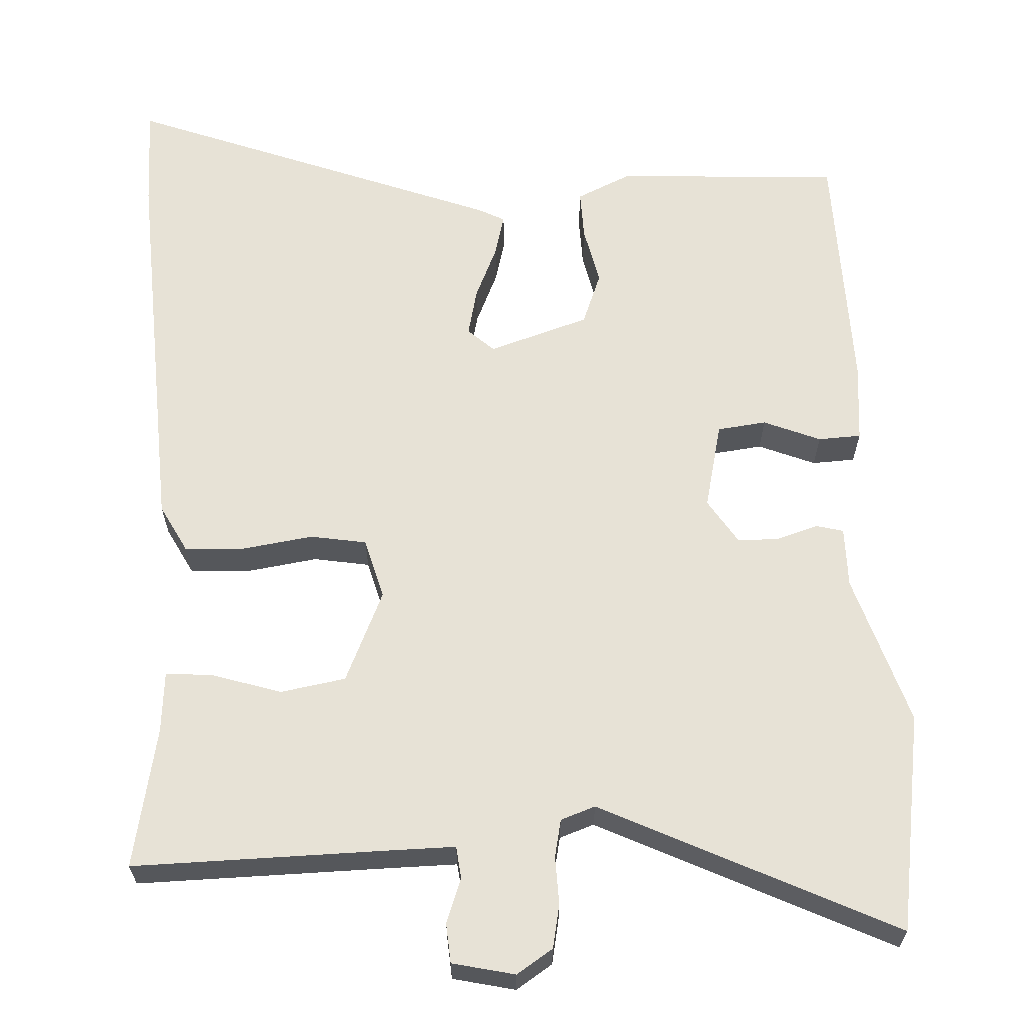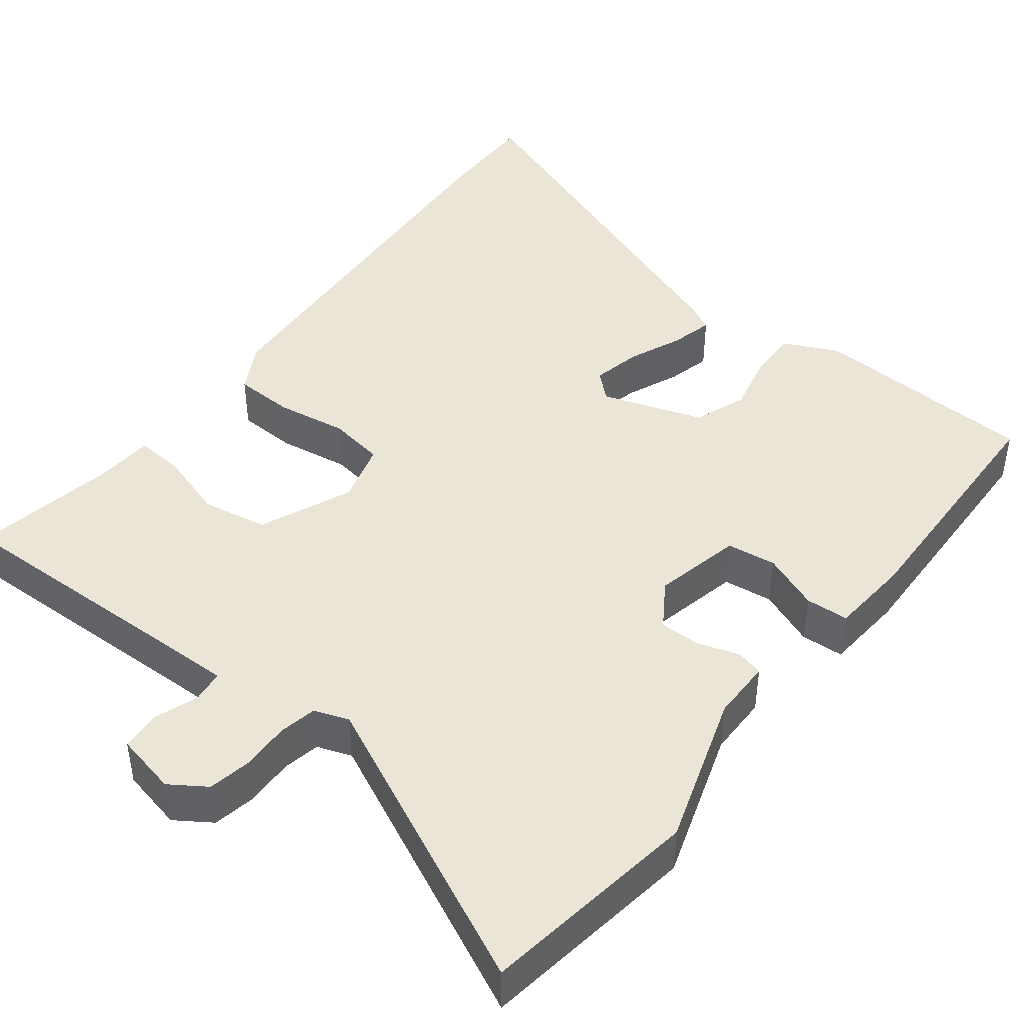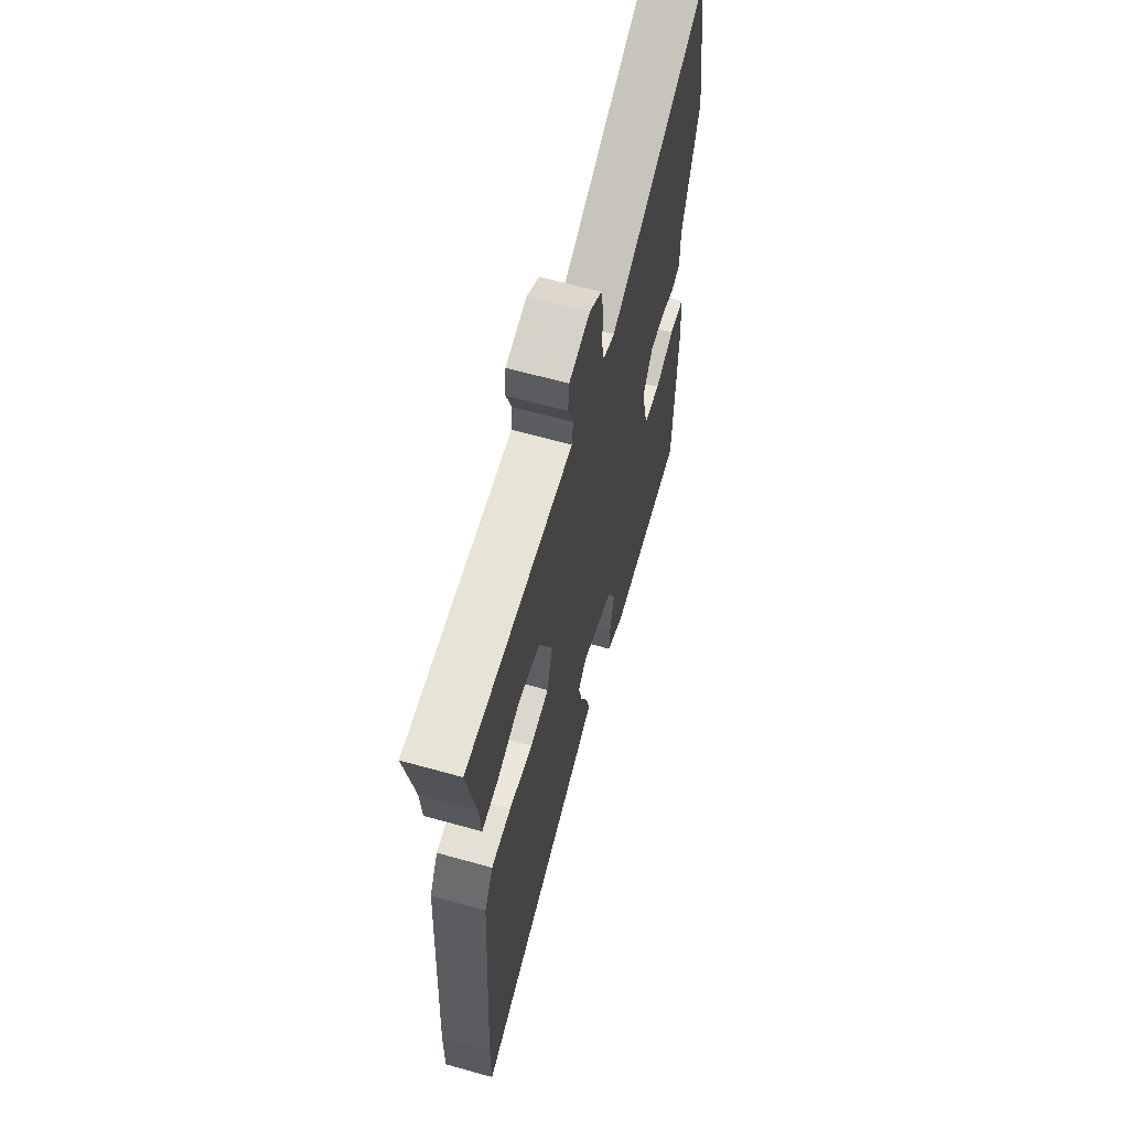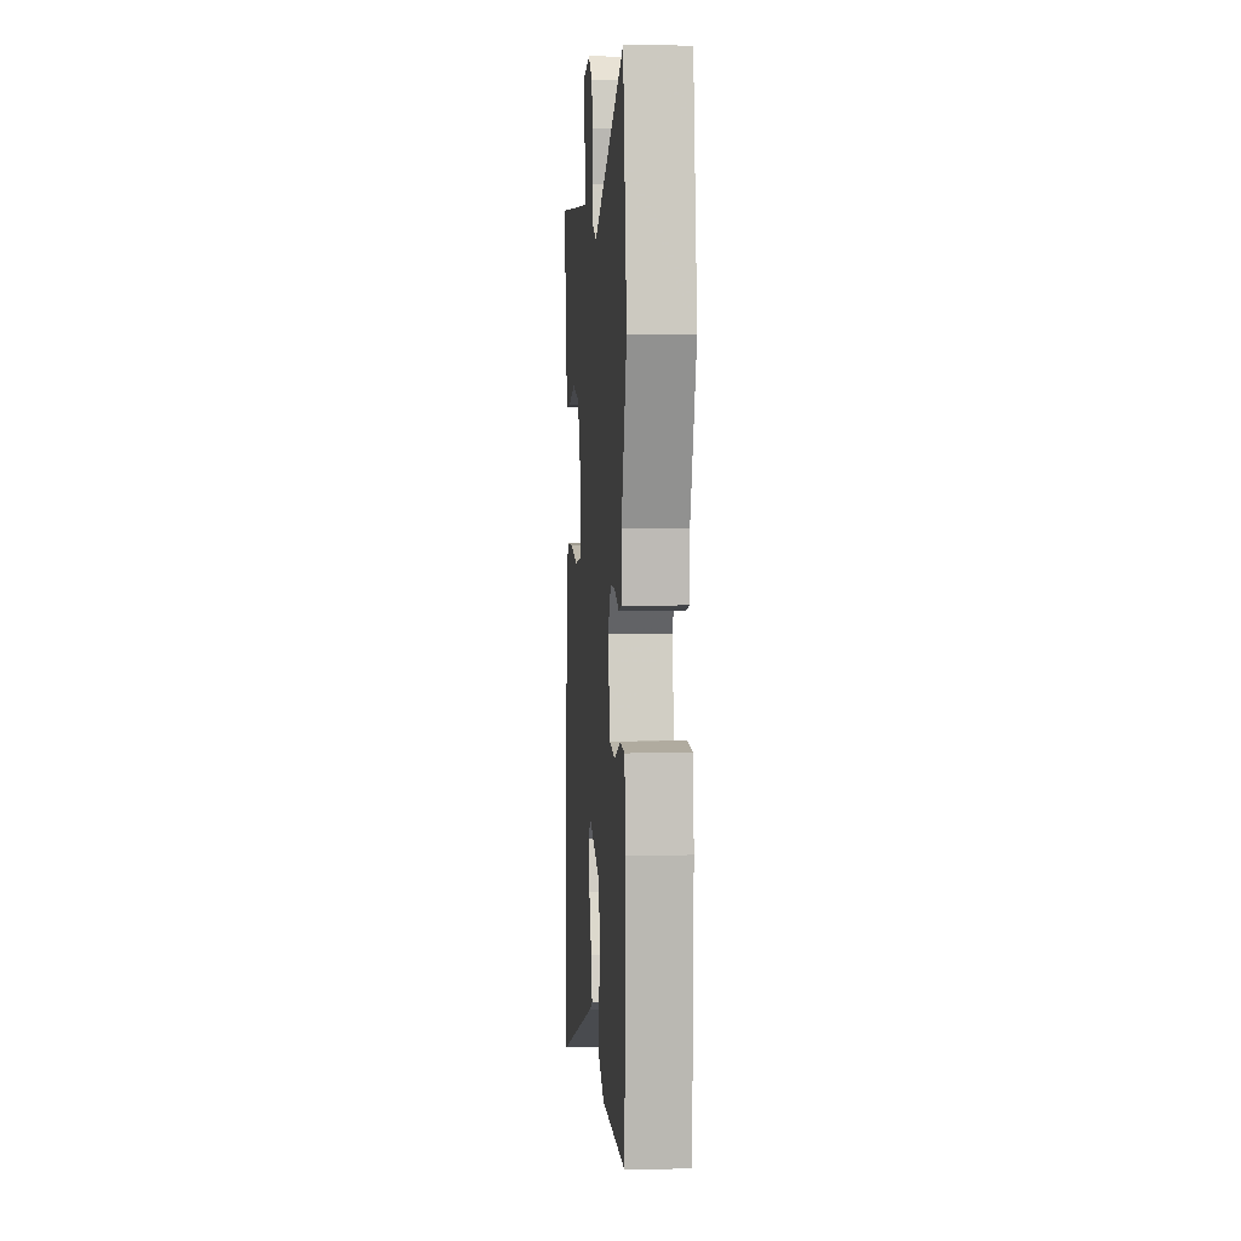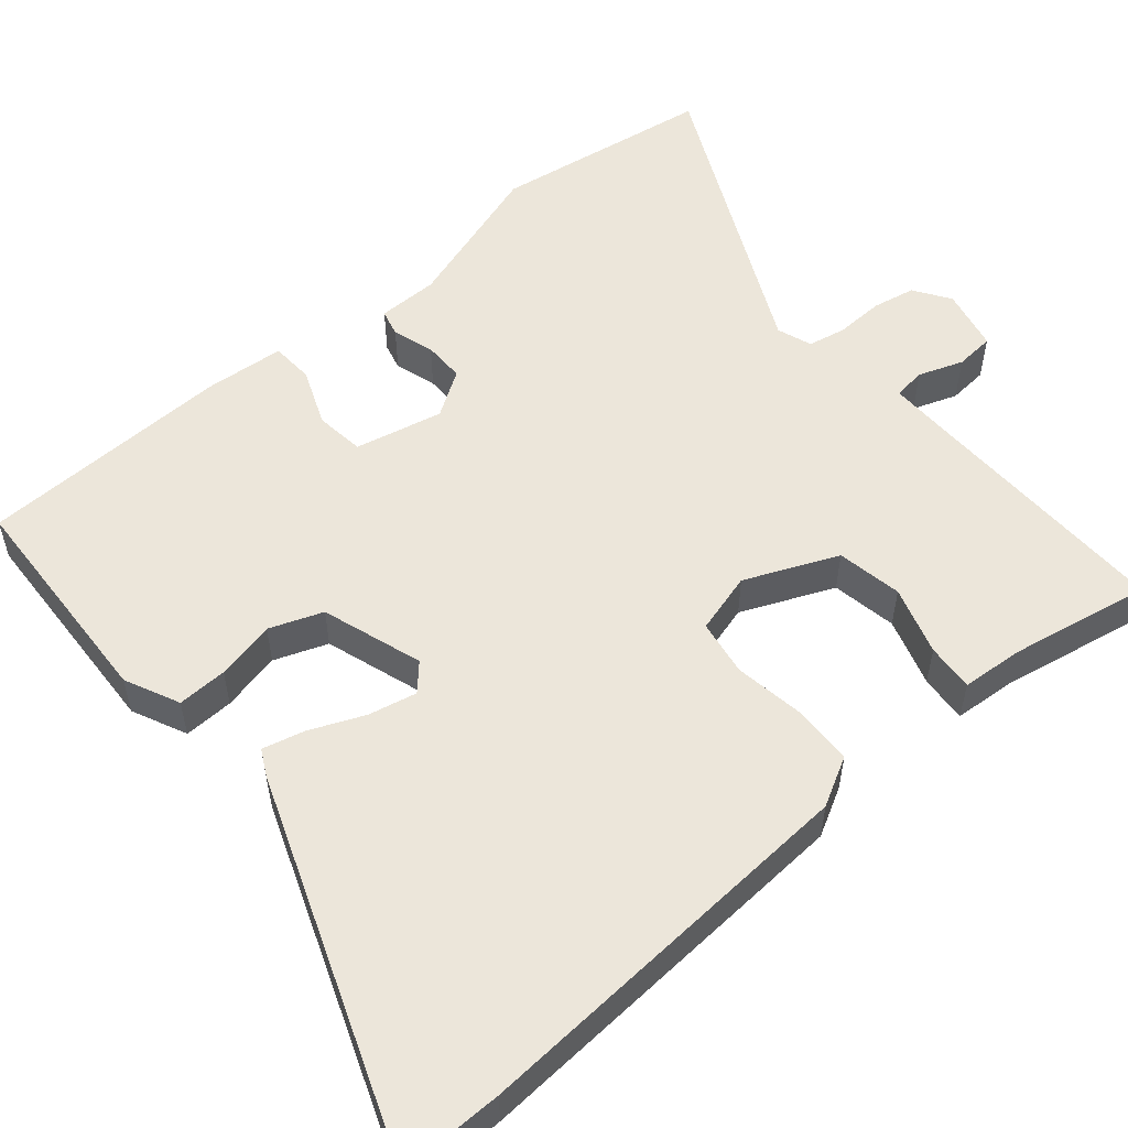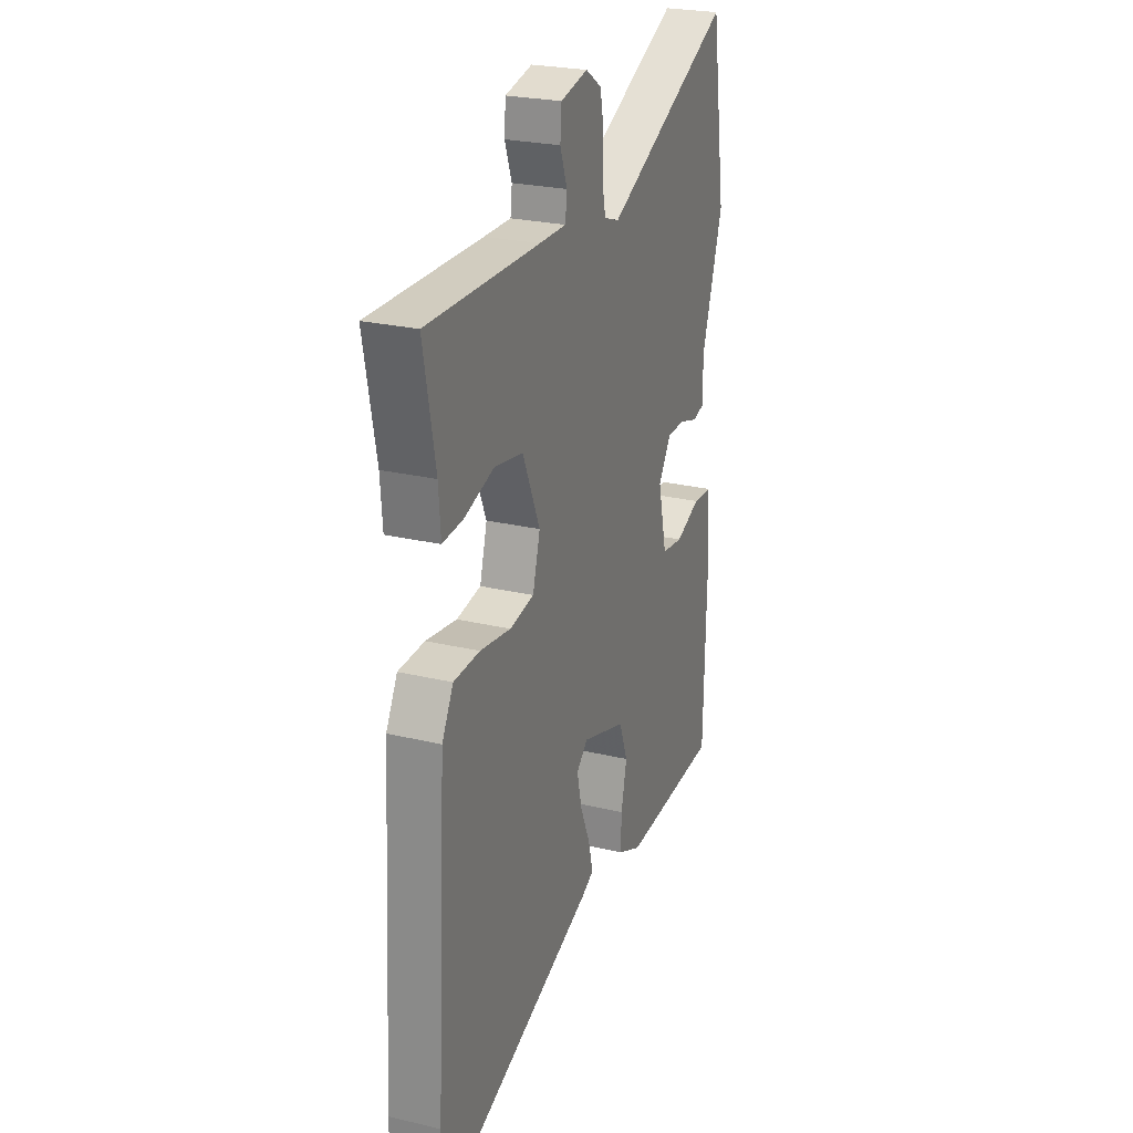
<metadata>
{"format":"obj","ext":"obj","renderer":"f3d","projection":"perspective","resolution":1024,"background":"white","views":[{"elev":63.0,"azim":-2.6,"up":"+Y"},{"elev":44.3,"azim":37.5,"up":"+Y"},{"elev":63.2,"azim":-74.2,"up":"+Z"},{"elev":6.6,"azim":85.4,"up":"+Z"},{"elev":54.5,"azim":-130.4,"up":"+Y"},{"elev":25.0,"azim":-68.7,"up":"+Z"}]}
</metadata>
<code>
v -0.499 0.07 0.528
v -0.165 0.07 0.522
v -0.084 0.07 0.521
v -0.079 0.07 0.563
v -0.1 0.07 0.621
v -0.096 0.07 0.672
v -0.015 0.07 0.69
v 0.032 0.07 0.659
v 0.043 0.07 0.603
v 0.041 0.07 0.54
v 0.051 0.07 0.491
v 0.096 0.07 0.475
v 0.476 0.07 0.657
v 0.52 0.07 0.372
v 0.457 0.07 0.175
v 0.457 0.07 0.096
v 0.422 0.07 0.087
v 0.368 0.07 0.104
v 0.314 0.07 0.104
v 0.276 0.07 0.045
v 0.302 0.07 -0.069
v 0.366 0.07 -0.077
v 0.44 0.07 -0.047
v 0.496 0.07 -0.05
v 0.505 0.07 -0.154
v 0.497 0.07 -0.485
v 0.203 0.07 -0.5
v 0.132 0.07 -0.467
v 0.134 0.07 -0.402
v 0.151 0.07 -0.325
v 0.125 0.07 -0.256
v -0.006 0.07 -0.213
v -0.04 0.07 -0.244
v -0.026 0.07 -0.307
v 0.004 0.07 -0.377
v 0.018 0.07 -0.432
v -0.017 0.07 -0.45
v -0.501 0.07 -0.632
v -0.5 0.07 -0.497
v -0.469 0.07 0.02
v -0.435 0.07 0.083
v -0.357 0.07 0.086
v -0.265 0.07 0.072
v -0.192 0.07 0.084
v -0.17 0.07 0.163
v -0.222 0.07 0.283
v -0.307 0.07 0.298
v -0.396 0.07 0.27
v -0.458 0.07 0.265
v -0.464 0.07 0.345
v -0.499 0 0.528
v -0.165 0 0.522
v -0.084 0 0.521
v -0.079 0 0.563
v -0.1 0 0.621
v -0.096 0 0.672
v -0.015 0 0.69
v 0.032 0 0.659
v 0.043 0 0.603
v 0.041 0 0.54
v 0.051 0 0.491
v 0.096 0 0.475
v 0.476 0 0.657
v 0.52 0 0.372
v 0.457 0 0.175
v 0.457 0 0.096
v 0.422 0 0.087
v 0.368 0 0.104
v 0.314 0 0.104
v 0.276 0 0.045
v 0.302 0 -0.069
v 0.366 0 -0.077
v 0.44 0 -0.047
v 0.496 0 -0.05
v 0.505 0 -0.154
v 0.497 0 -0.485
v 0.203 0 -0.5
v 0.132 0 -0.467
v 0.134 0 -0.402
v 0.151 0 -0.325
v 0.125 0 -0.256
v -0.006 0 -0.213
v -0.04 0 -0.244
v -0.026 0 -0.307
v 0.004 0 -0.377
v 0.018 0 -0.432
v -0.017 0 -0.45
v -0.501 0 -0.632
v -0.5 0 -0.497
v -0.469 0 0.02
v -0.435 0 0.083
v -0.357 0 0.086
v -0.265 0 0.072
v -0.192 0 0.084
v -0.17 0 0.163
v -0.222 0 0.283
v -0.307 0 0.298
v -0.396 0 0.27
v -0.458 0 0.265
v -0.464 0 0.345
f 47 48 49 50
f 46 47 50 1
f 40 41 42 43
f 40 43 44
f 39 40 44
f 38 39 44
f 37 38 44
f 34 35 36 37
f 33 34 37 44
f 32 33 44 45
f 27 28 29 30
f 25 26 27 30
f 25 30 31
f 22 23 24 25
f 21 22 25 31
f 20 21 31 32
f 15 16 17 18
f 15 18 19
f 12 13 14 15
f 11 12 15 19
f 7 8 9 10
f 7 10 11
f 4 5 6 7
f 3 4 7 11
f 2 3 11 19
f 46 1 2 19
f 32 45 46
f 19 20 32 46
f 100 99 98 97
f 51 100 97 96
f 93 92 91 90
f 94 93 90
f 94 90 89
f 94 89 88
f 94 88 87
f 87 86 85 84
f 94 87 84 83
f 95 94 83 82
f 80 79 78 77
f 80 77 76 75
f 81 80 75
f 75 74 73 72
f 81 75 72 71
f 82 81 71 70
f 68 67 66 65
f 69 68 65
f 65 64 63 62
f 69 65 62 61
f 60 59 58 57
f 61 60 57
f 57 56 55 54
f 61 57 54 53
f 69 61 53 52
f 69 52 51 96
f 96 95 82
f 96 82 70 69
f 1 51 52 2
f 2 52 53 3
f 3 53 54 4
f 4 54 55 5
f 5 55 56 6
f 6 56 57 7
f 7 57 58 8
f 8 58 59 9
f 9 59 60 10
f 10 60 61 11
f 11 61 62 12
f 12 62 63 13
f 13 63 64 14
f 14 64 65 15
f 15 65 66 16
f 16 66 67 17
f 17 67 68 18
f 18 68 69 19
f 19 69 70 20
f 20 70 71 21
f 21 71 72 22
f 22 72 73 23
f 23 73 74 24
f 24 74 75 25
f 25 75 76 26
f 26 76 77 27
f 27 77 78 28
f 28 78 79 29
f 29 79 80 30
f 30 80 81 31
f 31 81 82 32
f 32 82 83 33
f 33 83 84 34
f 34 84 85 35
f 35 85 86 36
f 36 86 87 37
f 37 87 88 38
f 38 88 89 39
f 39 89 90 40
f 40 90 91 41
f 41 91 92 42
f 42 92 93 43
f 43 93 94 44
f 44 94 95 45
f 45 95 96 46
f 46 96 97 47
f 47 97 98 48
f 48 98 99 49
f 49 99 100 50
f 50 100 51 1

</code>
